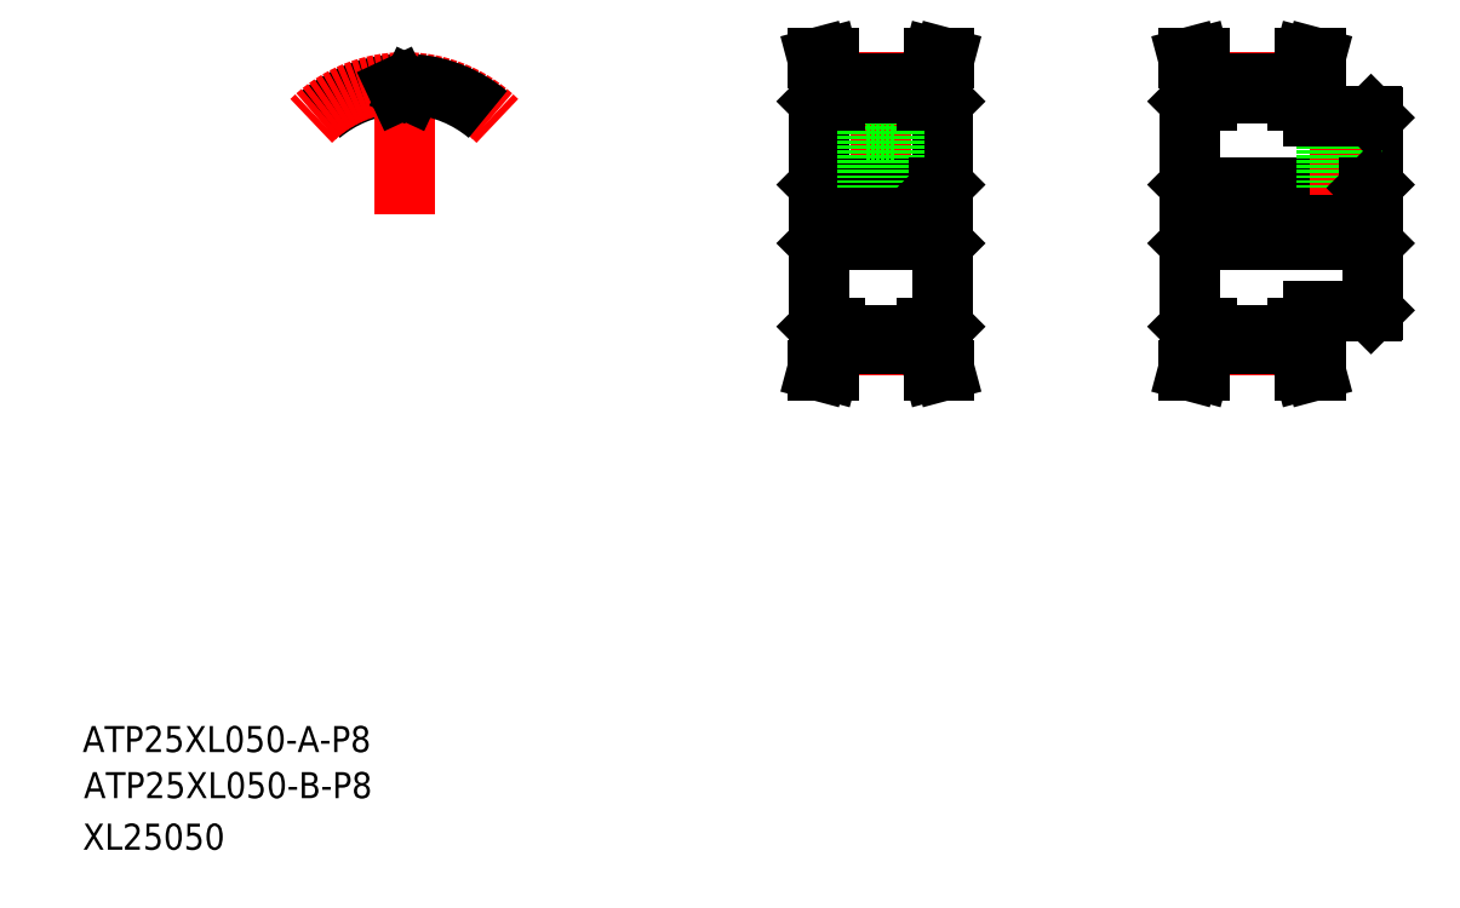
<metadata>
{"format":"dxf","ext":"dxf","renderer":"ezdxf+matplotlib","layout":"modelspace","background":"white","min_lineweight":24,"dpi":150}
</metadata>
<code>
0
SECTION
2
ENTITIES
0
LINE
8
CENTER
10
177
20
107.7
30
0
11
210.5
21
107.7
31
0
0
TEXT
8
0
10
10.18
20
17.92
30
0
40
4
1
ATP25XL050-B-P8
0
TEXT
8
0
10
10
20
25
30
0
40
4
1
ATP25XL050-A-P8
0
TEXT
8
0
10
10
20
10
30
0
40
4
1
XL25050
0
LINE
8
CENTER
10
120.5
20
107.7
30
0
11
144.5
21
107.7
31
0
0
LINE
8
0
10
142
20
90.37
30
0
11
142
21
125
31
0
0
LINE
8
0
10
123
20
90.37
30
0
11
123
21
125
31
0
0
LINE
8
CENTER
10
125.5
20
87.45
30
0
11
139.5
21
87.45
31
0
0
LINE
8
0
10
125.5
20
87.71
30
0
11
139.5
21
87.71
31
0
0
LINE
8
0
10
125.5
20
89.11
30
0
11
139.5
21
89.11
31
0
0
LINE
8
0
10
125.5
20
87.71
30
0
11
124.5
21
83.67
31
0
0
LINE
8
0
10
123.9
20
87.92
30
0
11
122.8
21
83.67
31
0
0
LINE
8
0
10
122.8
20
83.67
30
0
11
124.5
21
83.67
31
0
0
LINE
8
0
10
123.2
20
90.17
30
0
11
125.5
21
90.17
31
0
0
LINE
8
0
10
123.2
20
90.17
30
0
11
123
21
90.37
31
0
0
LINE
8
0
10
125.5
20
90.17
30
0
11
125.5
21
87.71
31
0
0
LINE
8
0
10
123.9
20
90.17
30
0
11
123.9
21
87.92
31
0
0
LINE
8
0
10
141.1
20
87.92
30
0
11
142.3
21
83.67
31
0
0
LINE
8
0
10
139.5
20
87.71
30
0
11
140.6
21
83.67
31
0
0
LINE
8
0
10
142.3
20
83.67
30
0
11
140.6
21
83.67
31
0
0
LINE
8
0
10
139.5
20
90.17
30
0
11
141.8
21
90.17
31
0
0
LINE
8
0
10
139.5
20
90.17
30
0
11
139.5
21
87.71
31
0
0
LINE
8
0
10
142
20
90.37
30
0
11
141.8
21
90.17
31
0
0
LINE
8
0
10
141.1
20
90.17
30
0
11
141.1
21
87.92
31
0
0
LINE
8
CENTER
10
132.5
20
110.7
30
0
11
132.5
21
129.9
31
0
0
LINE
8
0
10
141.1
20
125.2
30
0
11
141.1
21
127.4
31
0
0
LINE
8
0
10
139.5
20
125.2
30
0
11
139.5
21
127.6
31
0
0
LINE
8
0
10
130.3
20
120.7
30
0
11
130.3
21
126.2
31
0
0
LINE
8
0
10
134.8
20
120.7
30
0
11
134.8
21
126.2
31
0
0
LINE
8
0
10
125.5
20
125.2
30
0
11
125.5
21
127.6
31
0
0
LINE
8
0
10
123.9
20
125.2
30
0
11
123.9
21
127.4
31
0
0
LINE
8
0
10
123.5
20
111.7
30
0
11
141.5
21
111.7
31
0
0
LINE
8
0
10
123.5
20
103.7
30
0
11
141.5
21
103.7
31
0
0
LINE
8
0
10
123.5
20
111.7
30
0
11
123.5
21
103.7
31
0
0
LINE
8
0
10
123
20
103.2
30
0
11
123.5
21
103.7
31
0
0
LINE
8
0
10
123.5
20
111.7
30
0
11
123
21
112.2
31
0
0
LINE
8
0
10
123.2
20
125.2
30
0
11
125.5
21
125.2
31
0
0
LINE
8
0
10
123.2
20
125.2
30
0
11
123
21
125
31
0
0
LINE
8
0
10
134.5
20
111.7
30
0
11
134.5
21
120.7
31
0
0
LINE
8
0
10
130.5
20
111.7
30
0
11
130.5
21
120.7
31
0
0
LINE
8
0
10
134.1
20
111.7
30
0
11
134.1
21
120.7
31
0
0
LINE
8
0
10
130.9
20
111.7
30
0
11
130.9
21
120.7
31
0
0
LINE
8
0
10
141.5
20
111.7
30
0
11
141.5
21
103.7
31
0
0
LINE
8
0
10
142
20
103.2
30
0
11
141.5
21
103.7
31
0
0
LINE
8
0
10
141.5
20
111.7
30
0
11
142
21
112.2
31
0
0
LINE
8
0
10
130.3
20
120.7
30
0
11
134.8
21
120.7
31
0
0
LINE
8
0
10
139.5
20
125.2
30
0
11
141.8
21
125.2
31
0
0
LINE
8
0
10
142
20
125
30
0
11
141.8
21
125.2
31
0
0
LINE
8
CENTER
10
125.5
20
127.9
30
0
11
139.5
21
127.9
31
0
0
LINE
8
0
10
125.5
20
127.6
30
0
11
139.5
21
127.6
31
0
0
LINE
8
0
10
125.5
20
126.2
30
0
11
139.5
21
126.2
31
0
0
LINE
8
0
10
125.5
20
127.6
30
0
11
124.5
21
131.7
31
0
0
LINE
8
0
10
123.9
20
127.4
30
0
11
122.8
21
131.7
31
0
0
LINE
8
0
10
122.8
20
131.7
30
0
11
124.5
21
131.7
31
0
0
LINE
8
0
10
139.5
20
127.6
30
0
11
140.6
21
131.7
31
0
0
LINE
8
0
10
141.1
20
127.4
30
0
11
142.3
21
131.7
31
0
0
LINE
8
0
10
142.3
20
131.7
30
0
11
140.6
21
131.7
31
0
0
LINE
8
0
10
180
20
90.37
30
0
11
180
21
125
31
0
0
LINE
8
0
10
208
20
92.87
30
0
11
208
21
122.5
31
0
0
LINE
8
CENTER
10
182.5
20
87.45
30
0
11
196.5
21
87.45
31
0
0
LINE
8
0
10
182.5
20
89.11
30
0
11
196.5
21
89.11
31
0
0
LINE
8
0
10
182.5
20
87.71
30
0
11
196.5
21
87.71
31
0
0
LINE
8
0
10
182.5
20
87.71
30
0
11
181.4
21
83.67
31
0
0
LINE
8
0
10
180.9
20
87.92
30
0
11
179.7
21
83.67
31
0
0
LINE
8
0
10
179.7
20
83.67
30
0
11
181.4
21
83.67
31
0
0
LINE
8
0
10
180.2
20
90.17
30
0
11
182.5
21
90.17
31
0
0
LINE
8
0
10
180.2
20
90.17
30
0
11
180
21
90.37
31
0
0
LINE
8
0
10
180.9
20
90.17
30
0
11
180.9
21
87.92
31
0
0
LINE
8
0
10
182.5
20
90.17
30
0
11
182.5
21
87.71
31
0
0
LINE
8
0
10
199
20
90.37
30
0
11
199
21
92.67
31
0
0
LINE
8
0
10
196.5
20
87.71
30
0
11
197.6
21
83.67
31
0
0
LINE
8
0
10
198.1
20
87.92
30
0
11
199.2
21
83.67
31
0
0
LINE
8
0
10
199.2
20
83.67
30
0
11
197.6
21
83.67
31
0
0
LINE
8
0
10
196.5
20
90.17
30
0
11
198.8
21
90.17
31
0
0
LINE
8
0
10
196.5
20
90.17
30
0
11
196.5
21
87.71
31
0
0
LINE
8
0
10
199
20
90.37
30
0
11
198.8
21
90.17
31
0
0
LINE
8
0
10
198.1
20
90.17
30
0
11
198.1
21
87.92
31
0
0
LINE
8
0
10
199
20
92.67
30
0
11
207.8
21
92.67
31
0
0
LINE
8
0
10
207.8
20
92.67
30
0
11
208
21
92.87
31
0
0
LINE
8
0
10
196.5
20
125.2
30
0
11
196.5
21
127.6
31
0
0
LINE
8
0
10
198.1
20
125.2
30
0
11
198.1
21
127.4
31
0
0
LINE
8
0
10
182.5
20
125.2
30
0
11
182.5
21
127.6
31
0
0
LINE
8
0
10
180.9
20
125.2
30
0
11
180.9
21
127.4
31
0
0
LINE
8
0
10
180.5
20
111.7
30
0
11
207.5
21
111.7
31
0
0
LINE
8
0
10
180.5
20
103.7
30
0
11
207.5
21
103.7
31
0
0
LINE
8
0
10
180.5
20
111.7
30
0
11
180.5
21
103.7
31
0
0
LINE
8
0
10
180
20
103.2
30
0
11
180.5
21
103.7
31
0
0
LINE
8
0
10
180.5
20
111.7
30
0
11
180
21
112.2
31
0
0
LINE
8
0
10
180.2
20
125.2
30
0
11
182.5
21
125.2
31
0
0
LINE
8
0
10
180.2
20
125.2
30
0
11
180
21
125
31
0
0
LINE
8
CENTER
10
203
20
110.7
30
0
11
203
21
123.7
31
0
0
LINE
8
0
10
201
20
111.7
30
0
11
201
21
122.7
31
0
0
LINE
8
0
10
201.4
20
111.7
30
0
11
201.4
21
122.7
31
0
0
LINE
8
0
10
204.6
20
111.7
30
0
11
204.6
21
122.7
31
0
0
LINE
8
0
10
205
20
111.7
30
0
11
205
21
122.7
31
0
0
LINE
8
0
10
207.5
20
111.7
30
0
11
207.5
21
103.7
31
0
0
LINE
8
0
10
208
20
103.2
30
0
11
207.5
21
103.7
31
0
0
LINE
8
0
10
207.5
20
111.7
30
0
11
208
21
112.2
31
0
0
LINE
8
0
10
199
20
122.7
30
0
11
207.8
21
122.7
31
0
0
LINE
8
0
10
196.5
20
125.2
30
0
11
198.8
21
125.2
31
0
0
LINE
8
0
10
199
20
122.7
30
0
11
199
21
125
31
0
0
LINE
8
0
10
199
20
125
30
0
11
198.8
21
125.2
31
0
0
LINE
8
0
10
208
20
122.5
30
0
11
207.8
21
122.7
31
0
0
LINE
8
CENTER
10
182.5
20
127.9
30
0
11
196.5
21
127.9
31
0
0
LINE
8
0
10
182.5
20
127.6
30
0
11
196.5
21
127.6
31
0
0
LINE
8
0
10
182.5
20
126.2
30
0
11
196.5
21
126.2
31
0
0
LINE
8
0
10
182.5
20
127.6
30
0
11
181.4
21
131.7
31
0
0
LINE
8
0
10
180.9
20
127.4
30
0
11
179.7
21
131.7
31
0
0
LINE
8
0
10
179.7
20
131.7
30
0
11
181.4
21
131.7
31
0
0
LINE
8
0
10
198.1
20
127.4
30
0
11
199.2
21
131.7
31
0
0
LINE
8
0
10
196.5
20
127.6
30
0
11
197.6
21
131.7
31
0
0
LINE
8
0
10
199.2
20
131.7
30
0
11
197.6
21
131.7
31
0
0
ARC
8
0
10
59.37
20
107.7
30
0
40
19.96
50
94.89
51
130
0
ARC
8
CENTER
10
59.37
20
107.7
30
0
40
20.22
50
45
51
135
0
LINE
8
CENTER
10
59.37
20
107.7
30
0
11
59.37
21
130.7
31
0
0
ARC
8
0
10
59.37
20
107.7
30
0
40
18.56
50
89.25
51
90.75
0
LINE
8
0
10
60.18
20
126.6
30
0
11
60.47
21
127.2
31
0
0
LINE
8
0
10
58.57
20
126.6
30
0
11
58.28
21
127.2
31
0
0
ARC
8
0
10
59.37
20
107.7
30
0
40
19.96
50
50
51
85.11
0
ARC
8
0
10
57.73
20
126.9
30
0
40
0.61
50
25
51
94.89
0
ARC
8
0
10
59.12
20
126.8
30
0
40
0.61
50
205
51
270.7
0
ARC
8
0
10
61.02
20
126.9
30
0
40
0.61
50
85.11
51
155
0
ARC
8
0
10
59.62
20
126.8
30
0
40
0.61
50
269.3
51
335
0
ENDSEC
0
EOF

</code>
